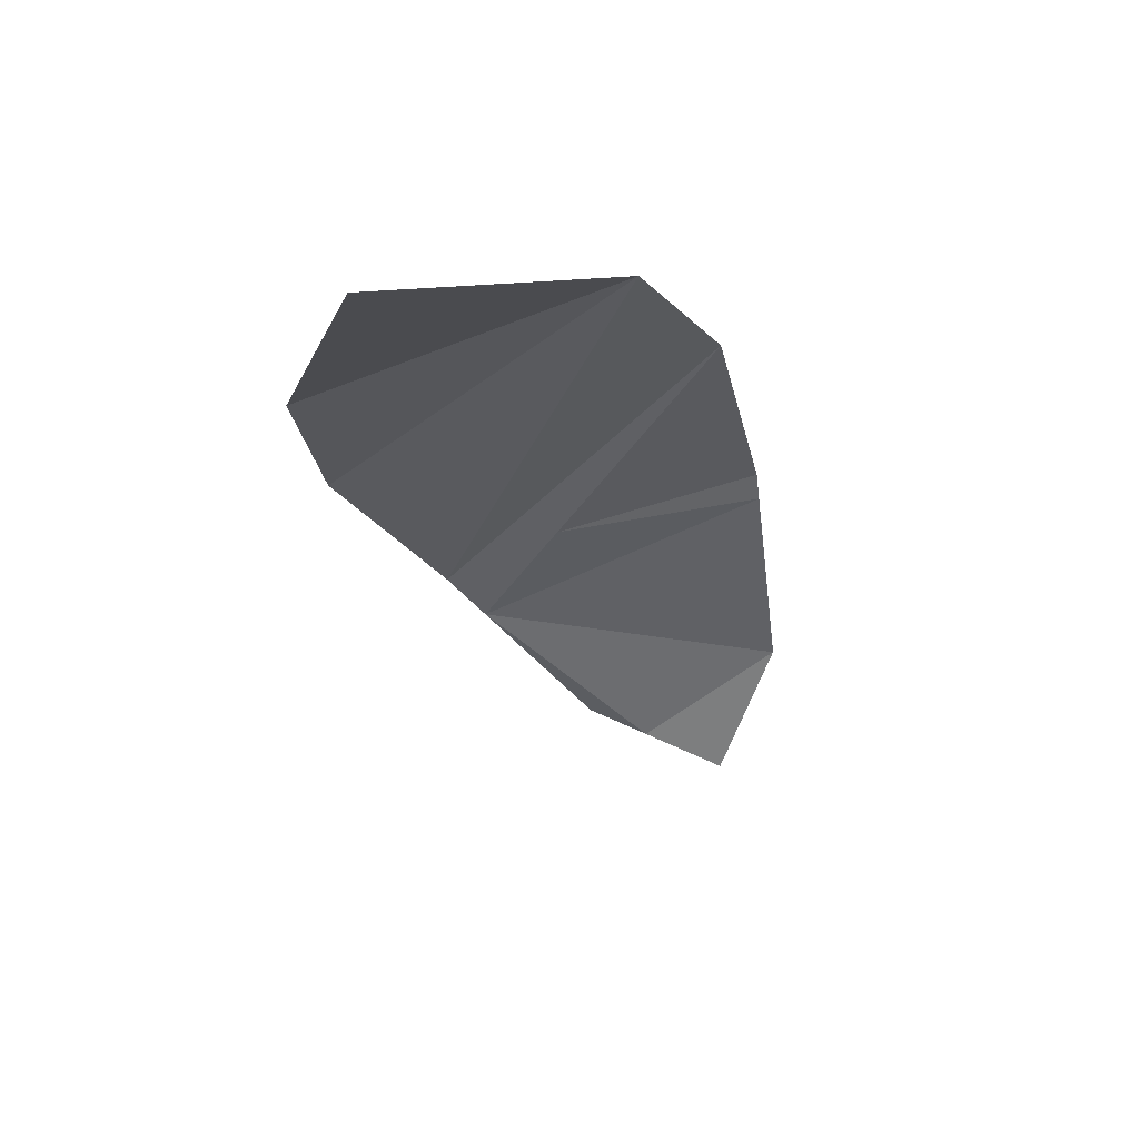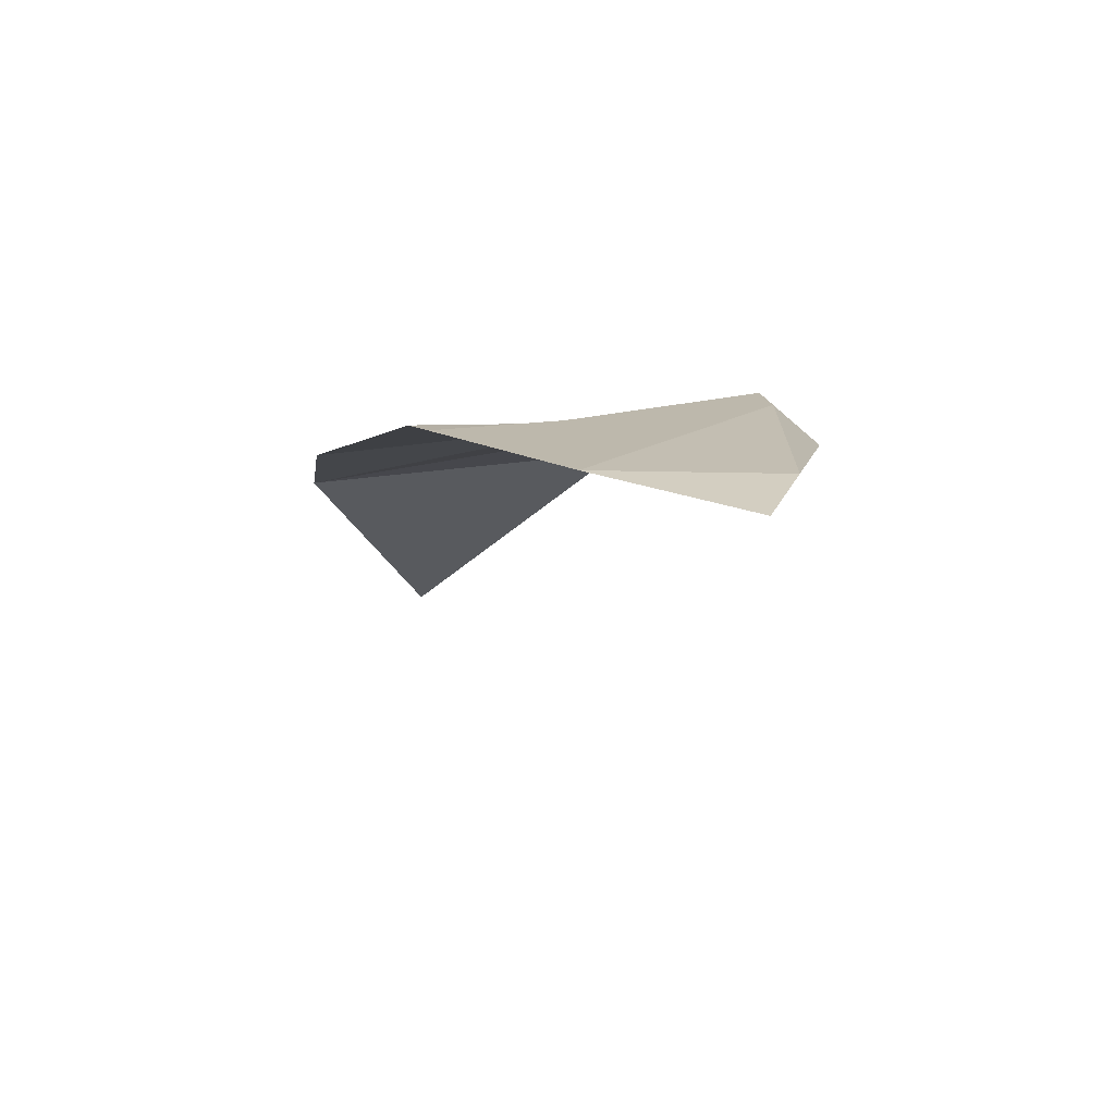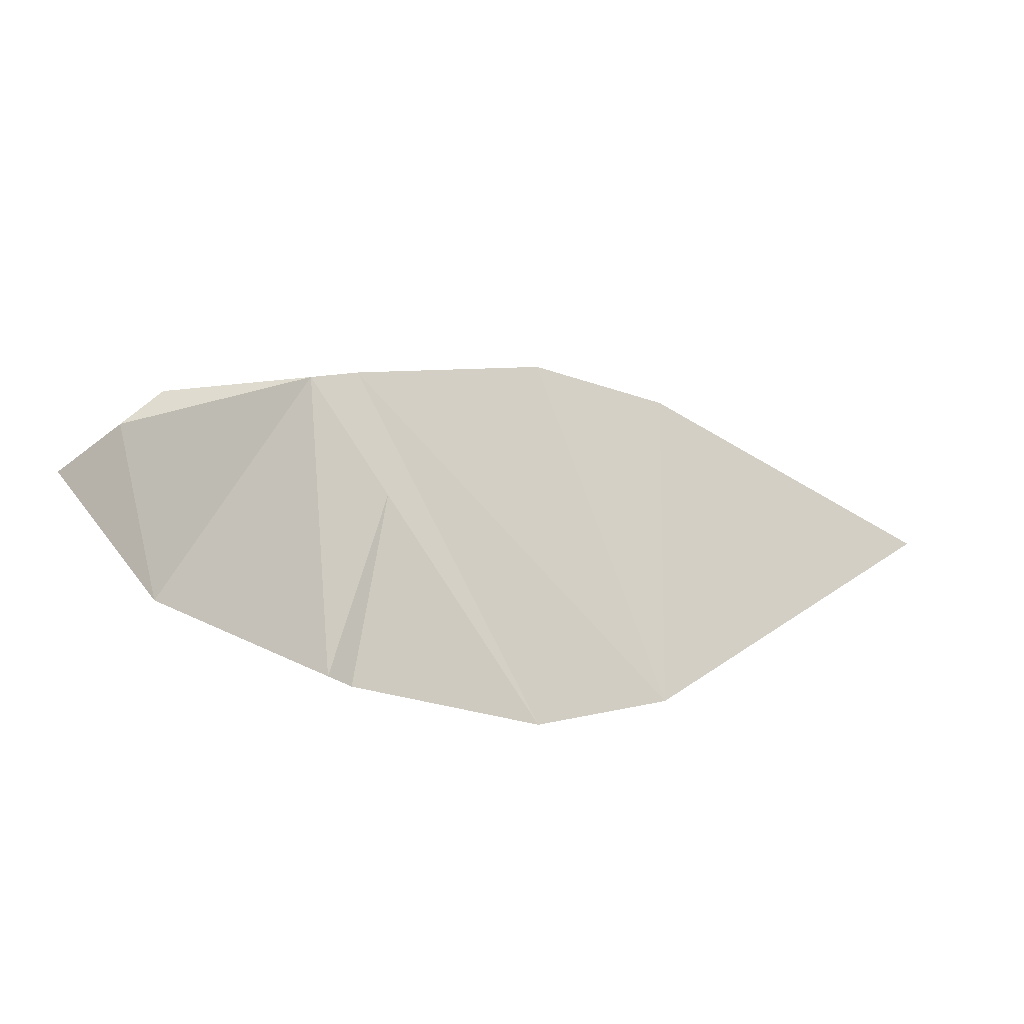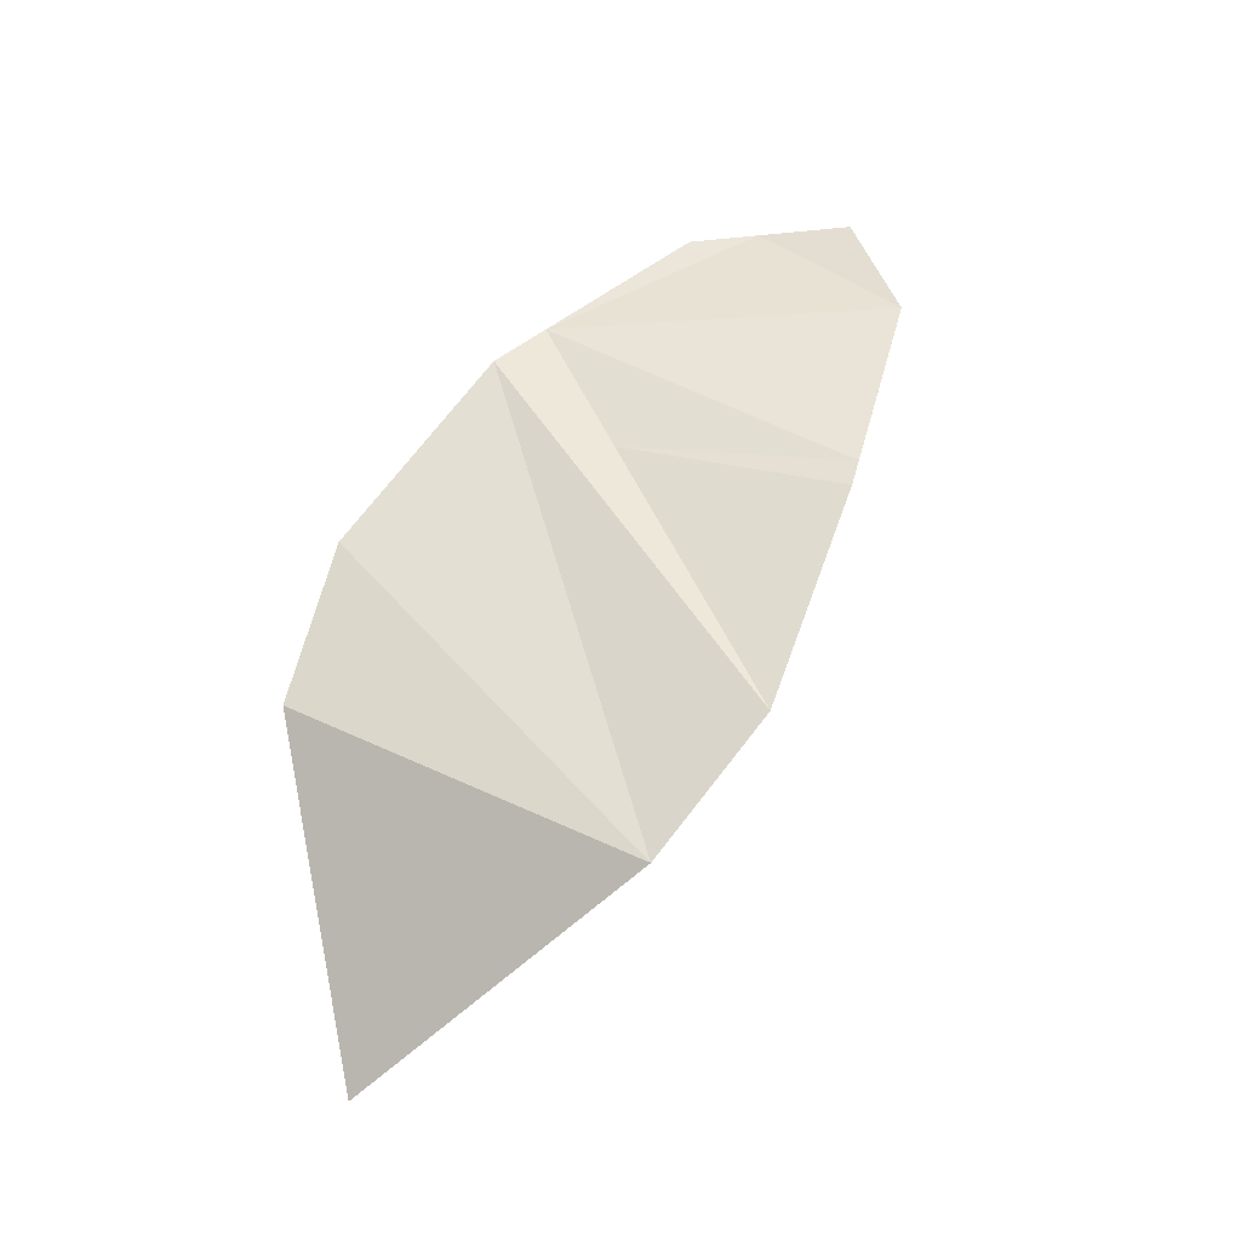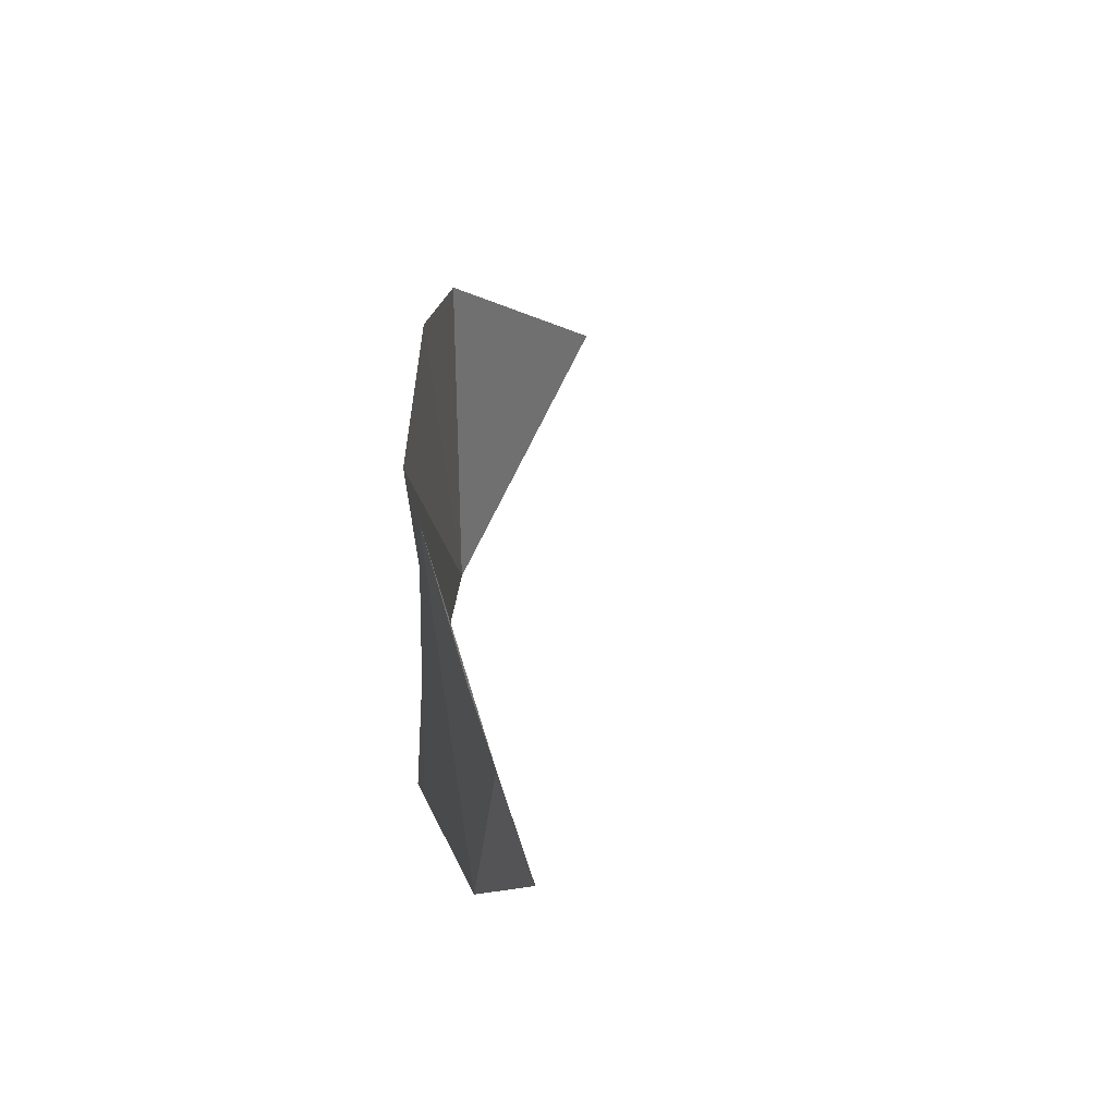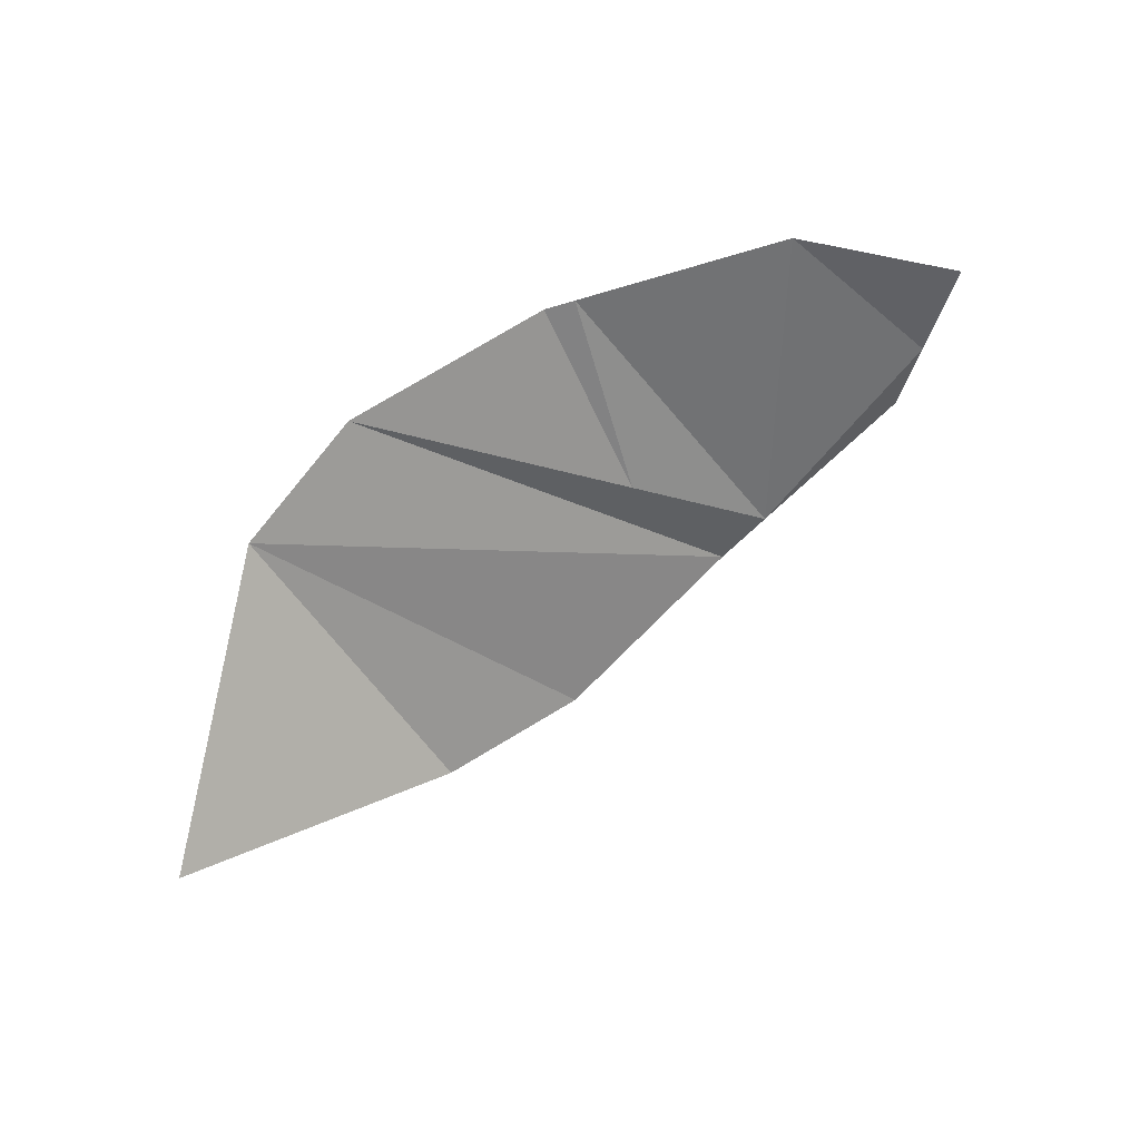
<metadata>
{"format":"obj","ext":"obj","renderer":"f3d","projection":"perspective","resolution":1024,"background":"white","views":[{"elev":-52.6,"azim":112.9,"up":"+Y"},{"elev":17.5,"azim":-111.7,"up":"+Y"},{"elev":-12.9,"azim":-41.9,"up":"+Z"},{"elev":42.1,"azim":119.9,"up":"+Y"},{"elev":32.7,"azim":-108.1,"up":"+Z"},{"elev":-53.7,"azim":-147.9,"up":"+Y"}]}
</metadata>
<code>
g fs-COM-Component_1-2628-Vegetation_Blur7
v -2.133 1.534 -0.6164
v -2.658 1.464 -0.1506
v -2.355 1.505 0.1181
v -1.239 1.491 -0.8639
v -2.069 1.531 -0.5205
v -1.37 1.497 0.5268
v -1.37 1.497 0.5268
v -2.355 1.505 0.1181
v -2.133 1.534 0.3153
v -1.239 1.491 -0.8639
v -1.37 1.497 -0.828
v -2.133 1.534 -0.6164
v -1.239 1.491 -0.8639
v -2.133 1.534 -0.6164
v -2.069 1.531 -0.5205
v -1.37 1.497 0.5268
v -2.133 1.534 -0.6164
v -2.355 1.505 0.1181
v -2.069 1.531 -0.5205
v -1.109 1.484 0.599
v -0.991 1.387 0.003153
v -1.37 1.497 0.5268
v -0.2406 1.168 -1.035
v -0.6125 1.276 -0.5205
v -0.2406 1.168 -1.035
v -1.109 1.484 -0.8999
v -0.6125 1.276 -0.5205
v -0.991 1.387 0.003153
v -1.239 1.491 -0.8639
v -1.37 1.497 0.5268
v -0.6125 1.276 -0.5205
v -1.109 1.484 -0.8999
v -0.991 1.387 0.003153
v -0.991 1.387 0.003153
v -1.109 1.484 -0.8999
v -1.239 1.491 -0.8639
v 0.3345 0.8862 -0.8999
v -0.2406 1.168 -1.035
v -1.109 1.484 0.599
v 0.3345 0.8862 -0.8999
v -1.109 1.484 0.599
v -0.2406 1.168 0.7338
v 0.3345 0.8862 -0.8999
v -0.2406 1.168 0.7338
v 0.3345 0.8862 0.599
v 0.3345 0.8862 -0.8999
v 0.3345 0.8862 0.599
v 1.125 0 -0.1506
f 1 2 3
f 4 5 6
f 7 8 9
f 10 11 12
f 13 14 15
f 16 17 18
f 17 16 19
f 20 21 22
f 21 20 23
f 21 23 24
f 25 26 27
f 28 29 30
f 31 32 33
f 34 35 36
f 37 38 39
f 40 41 42
f 43 44 45
f 46 47 48

</code>
